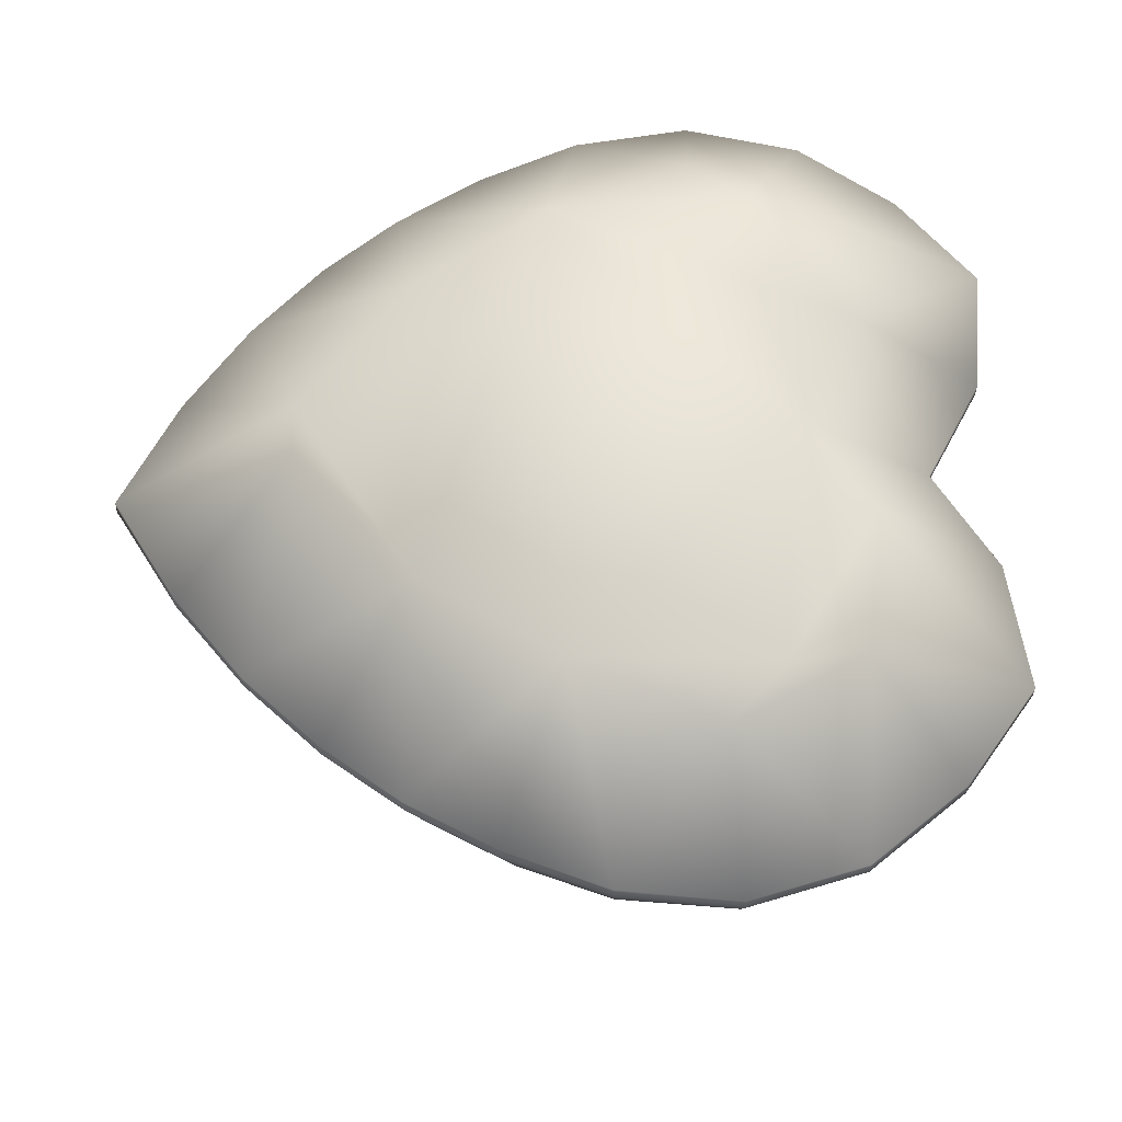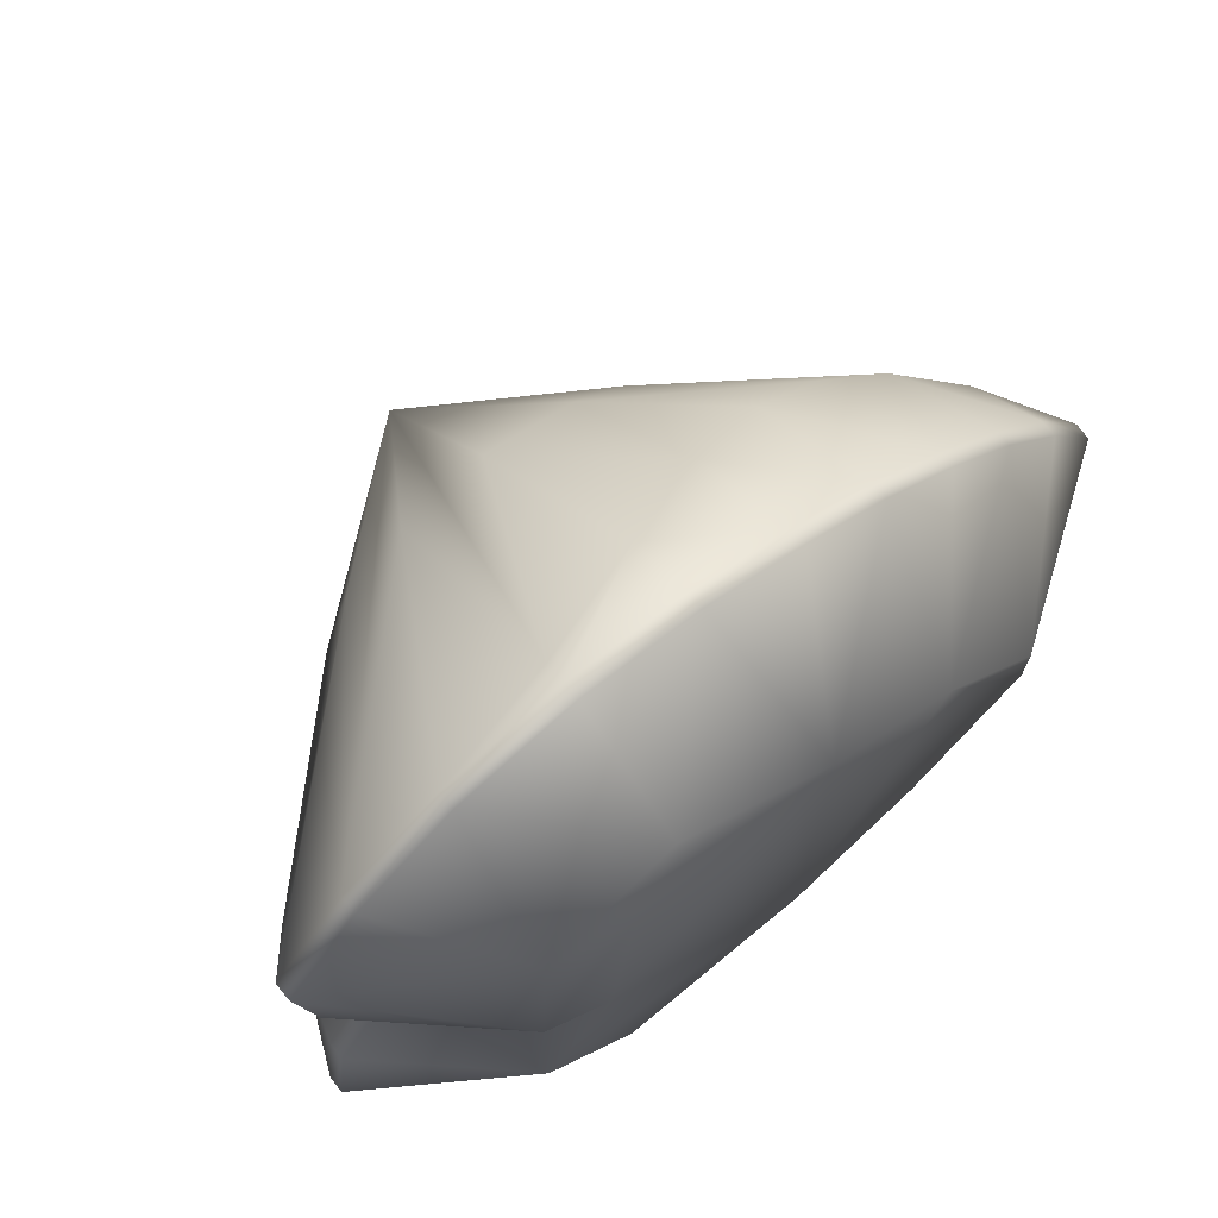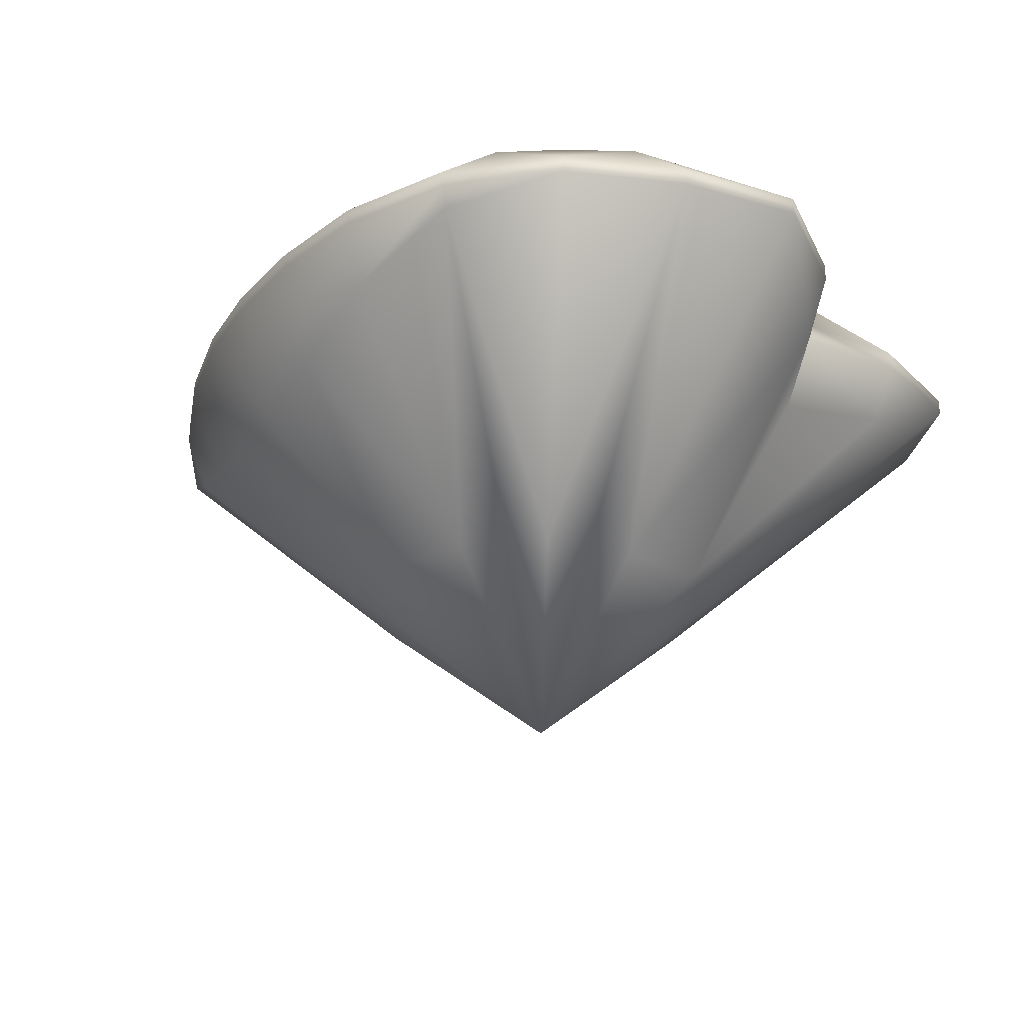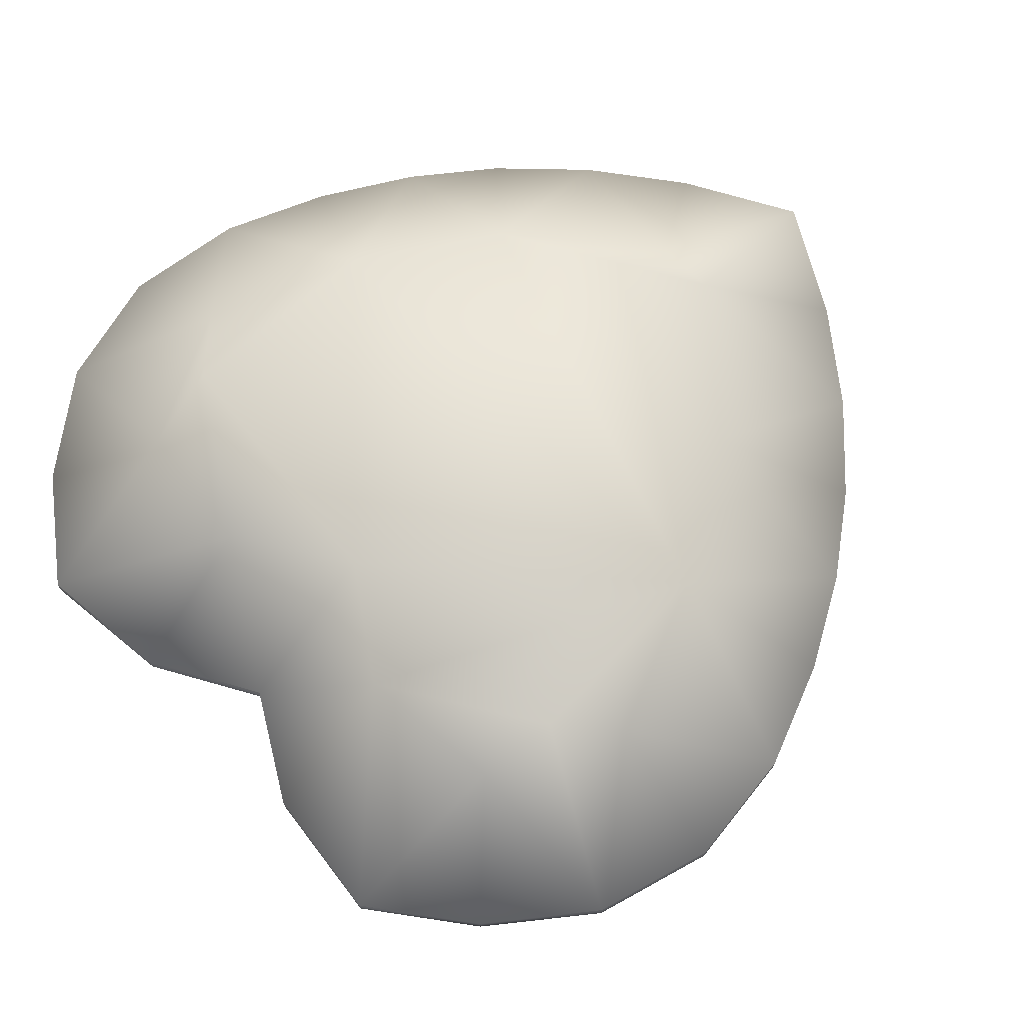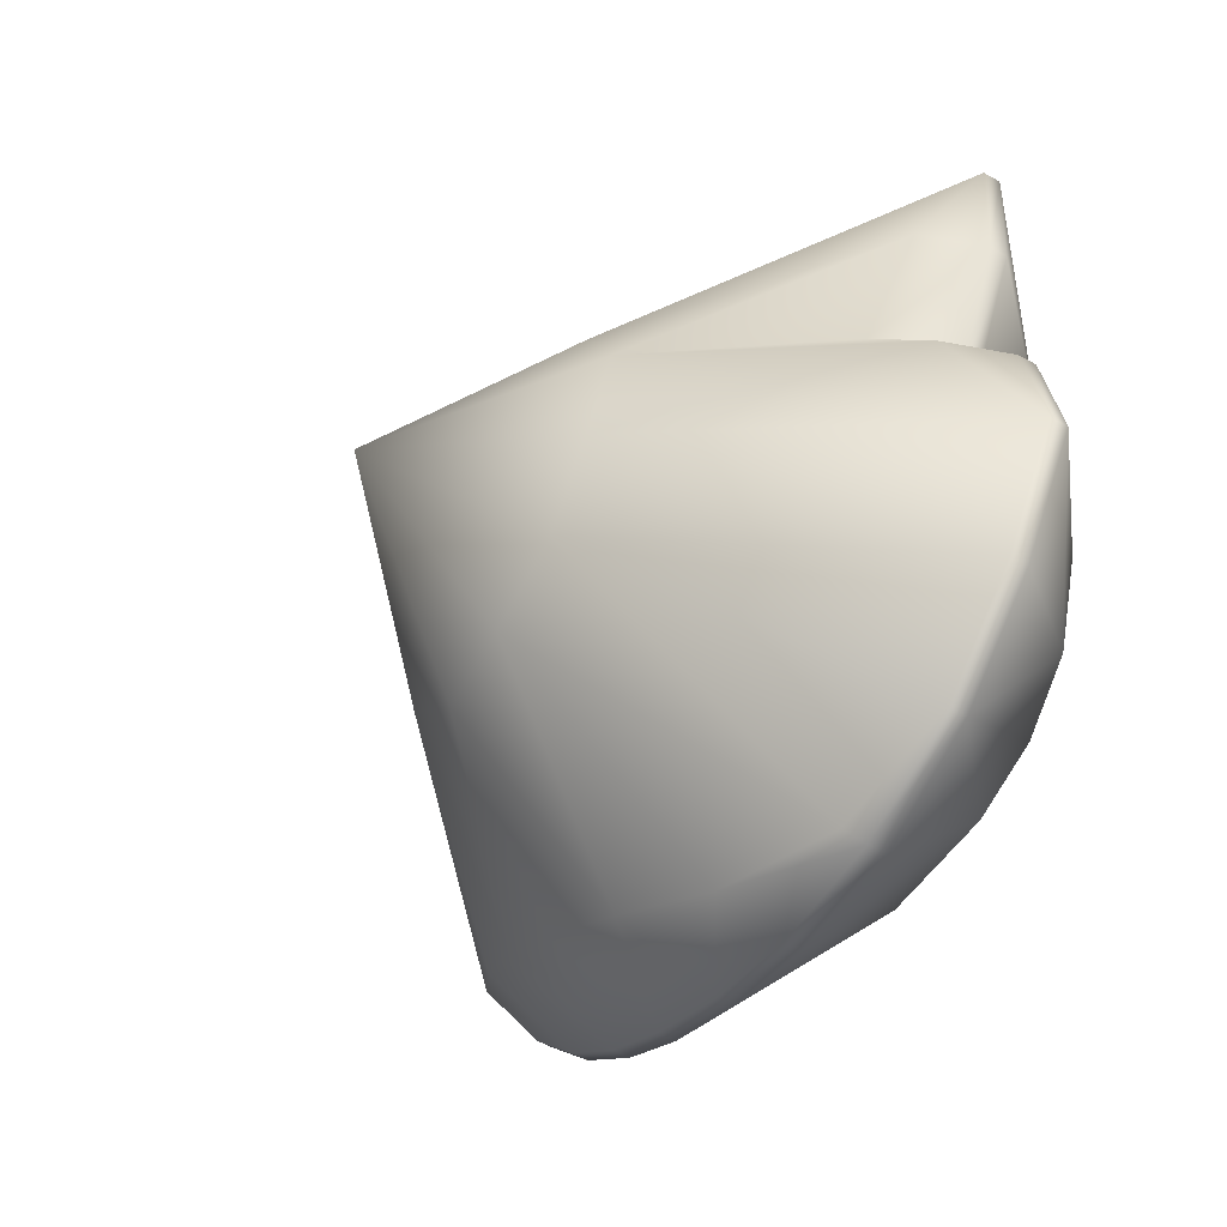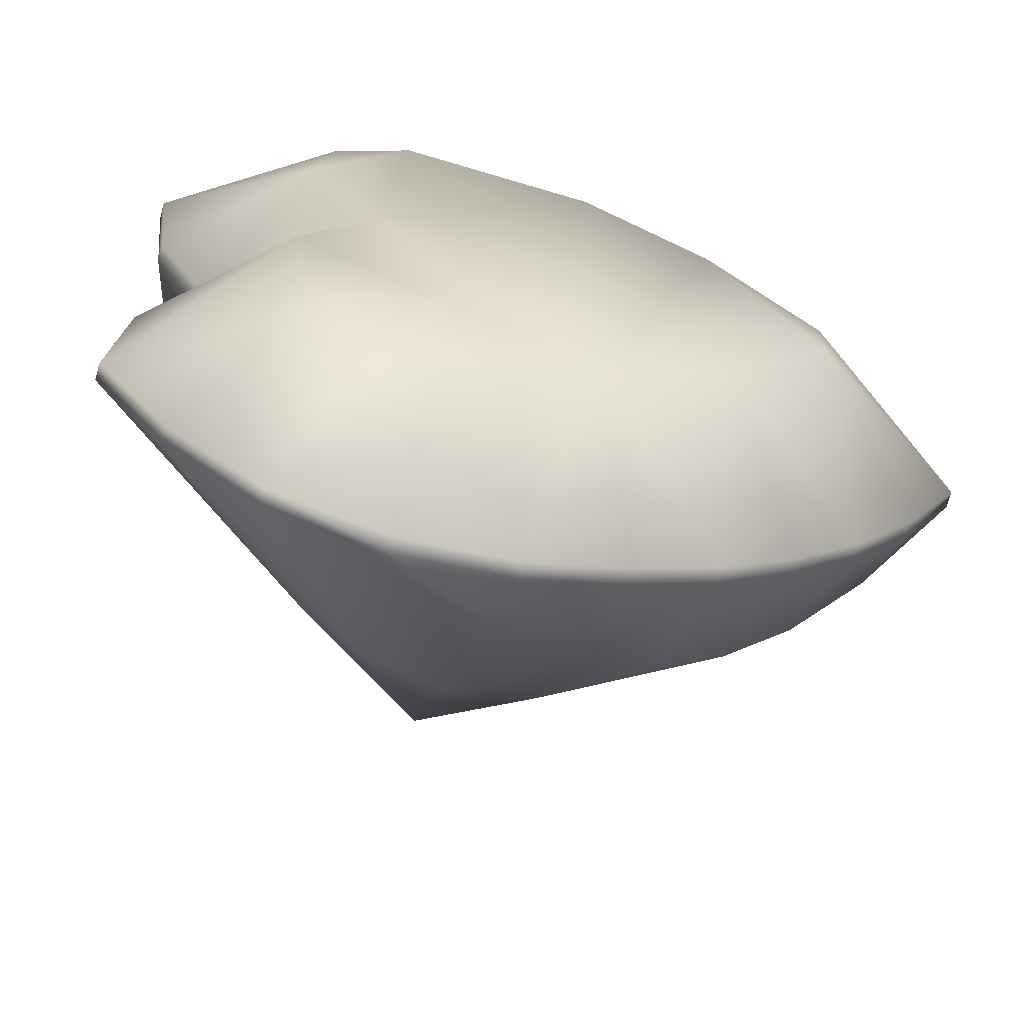
<metadata>
{"format":"obj","ext":"obj","renderer":"f3d","projection":"perspective","resolution":1024,"background":"white","views":[{"elev":61.2,"azim":-2.2,"up":"+Y"},{"elev":72.2,"azim":140.8,"up":"+Z"},{"elev":-26.2,"azim":27.3,"up":"+Y"},{"elev":70.2,"azim":136.1,"up":"+Y"},{"elev":-58.7,"azim":60.5,"up":"+Z"},{"elev":-64.7,"azim":164.1,"up":"+Z"}]}
</metadata>
<code>
g bstilltr_0
v -0.1441 0.1154 0.001046
v -0.3759 0.3213 0.001046
v -0.3073 0.27 -0.08076
v 0.3216 0.3347 -0.1858
v 0.3216 0.3211 -0.1858
v 0.2622 0.3211 -0.2632
v 0.2622 0.3347 -0.2632
v 0.1848 0.3211 -0.3225
v 0.1848 0.3348 -0.3225
v -0.3751 0.3349 0.001046
v -0.3259 0.3352 -0.08581
v -0.3259 0.3212 -0.08579
v -0.2727 0.3352 -0.1554
v -0.2728 0.3219 -0.1554
v -0.3073 0.27 0.08286
v -0.3259 0.3212 0.08789
v -0.2487 0.2422 -0.1414
v -0.125 0.1154 0.07208
v -0.2487 0.2422 0.1435
v -0.214 0.3352 -0.214
v -0.2139 0.3219 -0.214
v -0.2728 0.3219 0.1575
v -0.1935 0.2297 -0.1904
v -0.1531 0.3351 -0.2607
v -0.1531 0.3211 -0.2607
v -0.1935 0.2297 0.1925
v -0.2139 0.3219 0.2161
v -0.1376 0.2301 -0.2338
v -0.08292 0.3351 -0.3015
v -0.08295 0.3218 -0.3015
v -0.1376 0.2301 0.2359
v -0.1531 0.3211 0.2628
v -0.07355 0.2441 -0.2766
v -0.07355 0.2441 0.2787
v -0.07574 0.1202 0.1288
v -0.002011 0.3348 -0.3349
v -0.002006 0.3215 -0.3349
v -0.08294 0.3218 0.3036
v 3.4e-05 0.2728 -0.3179
v -0.00109 0.1155 0.1432
v 3.5e-05 0.2728 0.32
v 0.09209 0.3348 -0.3473
v 0.09209 0.3216 -0.3473
v -0.002006 0.3215 0.337
v 0.09101 0.3045 0.3434
v 0.09101 0.3045 -0.3413
v 0.09209 0.3216 0.3494
v 0.2928 0.2712 -0.08113
v 0.2405 0.2575 0.001046
v 0.147 0.1168 0.001046
v 0.3095 0.3347 -0.08127
v 0.3097 0.3211 -0.08145
v 0.1848 0.3211 0.3246
v 0.3216 0.3211 0.1879
v 0.2928 0.2712 0.08323
v 0.3097 0.3211 0.08317
v 0.3095 0.3347 0.08341
v 0.3216 0.3347 0.1879
v -0.125 0.1154 -0.07
v 0.1193 0.1135 -0.06896
v 0 0 0
v -0.07574 0.1202 -0.1267
v 0.06939 0.116 -0.1226
v -0.00109 0.1156 -0.1411
v 0.2622 0.3211 0.2652
v 0.06938 0.116 0.1247
v 0.1193 0.1135 0.07105
v -0.3259 0.3352 0.0879
v -0.2727 0.3352 0.1575
v -0.214 0.3352 0.2161
v -0.1383 0.4337 -0.1273
v -0.1531 0.3351 0.2628
v -0.08292 0.3351 0.3036
v -0.03198 0.4337 -0.1948
v -0.002011 0.3348 0.337
v 0.09209 0.3348 0.3494
v 0.08456 0.4189 -0.2453
v 0.1848 0.3348 0.3246
v 0.2622 0.3347 0.2652
v -0.2276 0.4337 -0.02126
v -0.1383 0.4337 0.1303
v 0.1889 0.4194 -0.1921
v 0.08457 0.4189 0.2474
v 0.2037 0.4337 0.08596
v 0.1889 0.4194 0.1942
v -0.2276 0.4337 0.02335
v -0.03198 0.4337 0.1969
v 0.1274 0.4337 0.2061
v 0.1274 0.4337 -0.2018
v 0.2037 0.4337 -0.08321
v 0.1475 0.4337 0.001062
v 0.2621 0.3347 0.000953
v 0.2619 0.3211 0.000898
f 1 2 3
f 4 5 6 7
f 7 6 8 9
f 10 11 12 2
f 2 12 3
f 13 14 12 11
f 2 15 16
f 3 12 14 17
f 18 19 15
f 20 21 14 13
f 16 15 19 22
f 17 14 21 23
f 24 25 21 20
f 19 26 27 22
f 23 21 25 28
f 29 30 25 24
f 27 26 31 32
f 25 30 33 28
f 34 31 35
f 36 37 30 29
f 32 31 34 38
f 30 37 39 33
f 40 41 34
f 42 43 37 36
f 38 34 41 44
f 45 41 40
f 39 37 43 46
f 41 45 47 44
f 9 8 43 42
f 46 43 8
f 48 49 50
f 51 52 5 4
f 47 45 53
f 54 55 56
f 56 57 58 54
f 5 52 48
f 3 17 59
f 59 17 23
f 6 5 60
f 15 2 1
f 59 61 1 3
f 28 62 23
f 46 8 63
f 26 19 18
f 61 18 15
f 1 61 15
f 62 61 59 23
f 62 28 33
f 33 39 64
f 26 35 31
f 18 61 35 26
f 64 39 46
f 35 61 40 34
f 65 53 66
f 66 53 45
f 61 66 45 40
f 63 61 64 46
f 63 8 6
f 67 54 65
f 55 54 67
f 61 67 65 66
f 62 33 64 61
f 60 61 63 6
f 60 5 48
f 50 49 55
f 50 61 60 48
f 67 61 50 55
f 68 16 22 69
f 69 22 27 70
f 20 13 71
f 70 27 32 72
f 72 32 38 73
f 29 24 74
f 73 38 44 75
f 75 44 47 76
f 36 77 42
f 36 29 74
f 42 77 9
f 76 47 53 78
f 78 53 65 79
f 79 65 54 58
f 80 13 11
f 80 11 10
f 70 72 81
f 70 81 69
f 20 71 24
f 71 13 80
f 9 82 7
f 7 82 4
f 76 83 75
f 76 78 83
f 58 57 84
f 79 85 78
f 79 58 85
f 10 2 16 68
f 10 68 86
f 68 69 86
f 81 86 69
f 72 87 81
f 73 75 87
f 72 73 87
f 75 83 87
f 83 78 85 88
f 58 84 85
f 80 10 86
f 24 71 74
f 89 90 82
f 91 87 88 84
f 88 85 84
f 74 89 77
f 74 77 36
f 88 87 83
f 9 77 89 82
f 82 90 4
f 84 57 92
f 93 49 48 52
f 92 93 52 51
f 4 90 51
f 49 93 56 55
f 93 92 57 56
f 91 84 92
f 92 90 91
f 92 51 90
f 81 71 80 86
f 74 71 81 87
f 74 91 90 89
f 74 87 91

</code>
